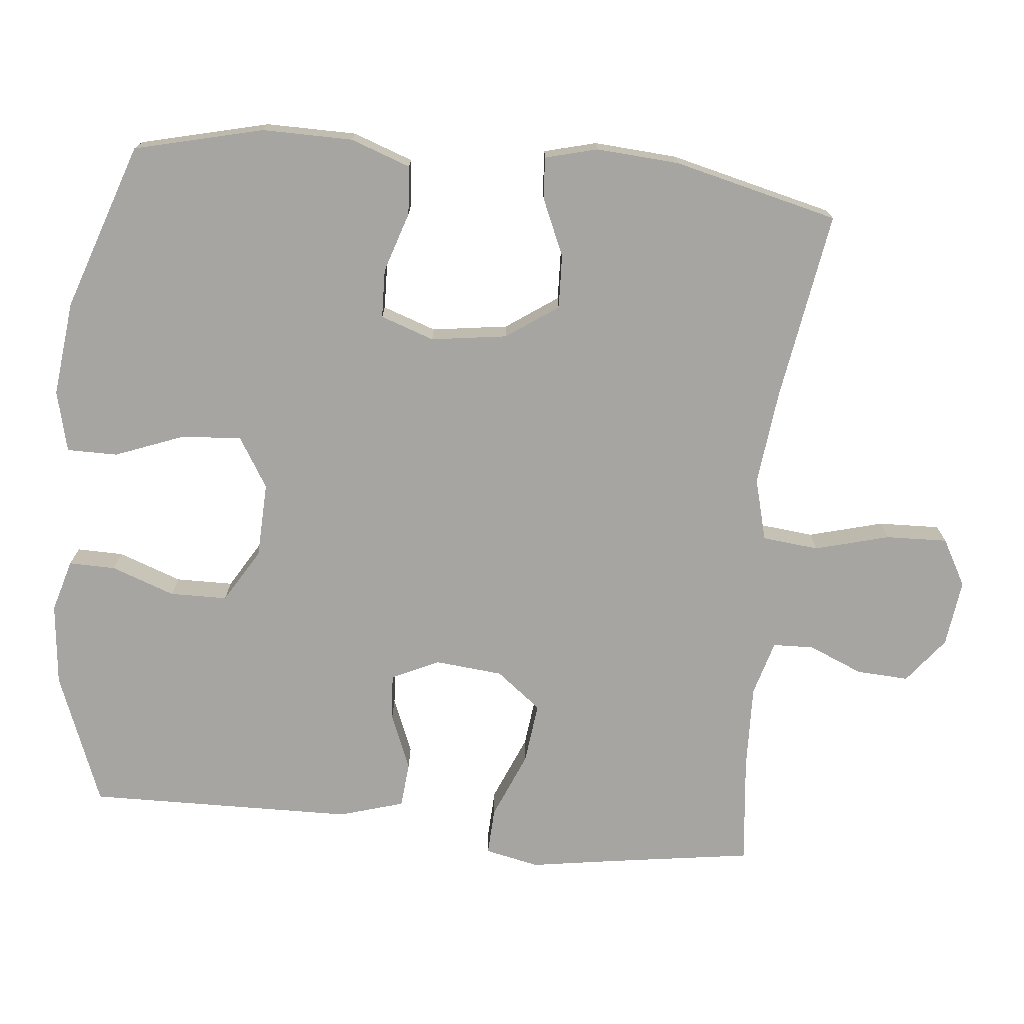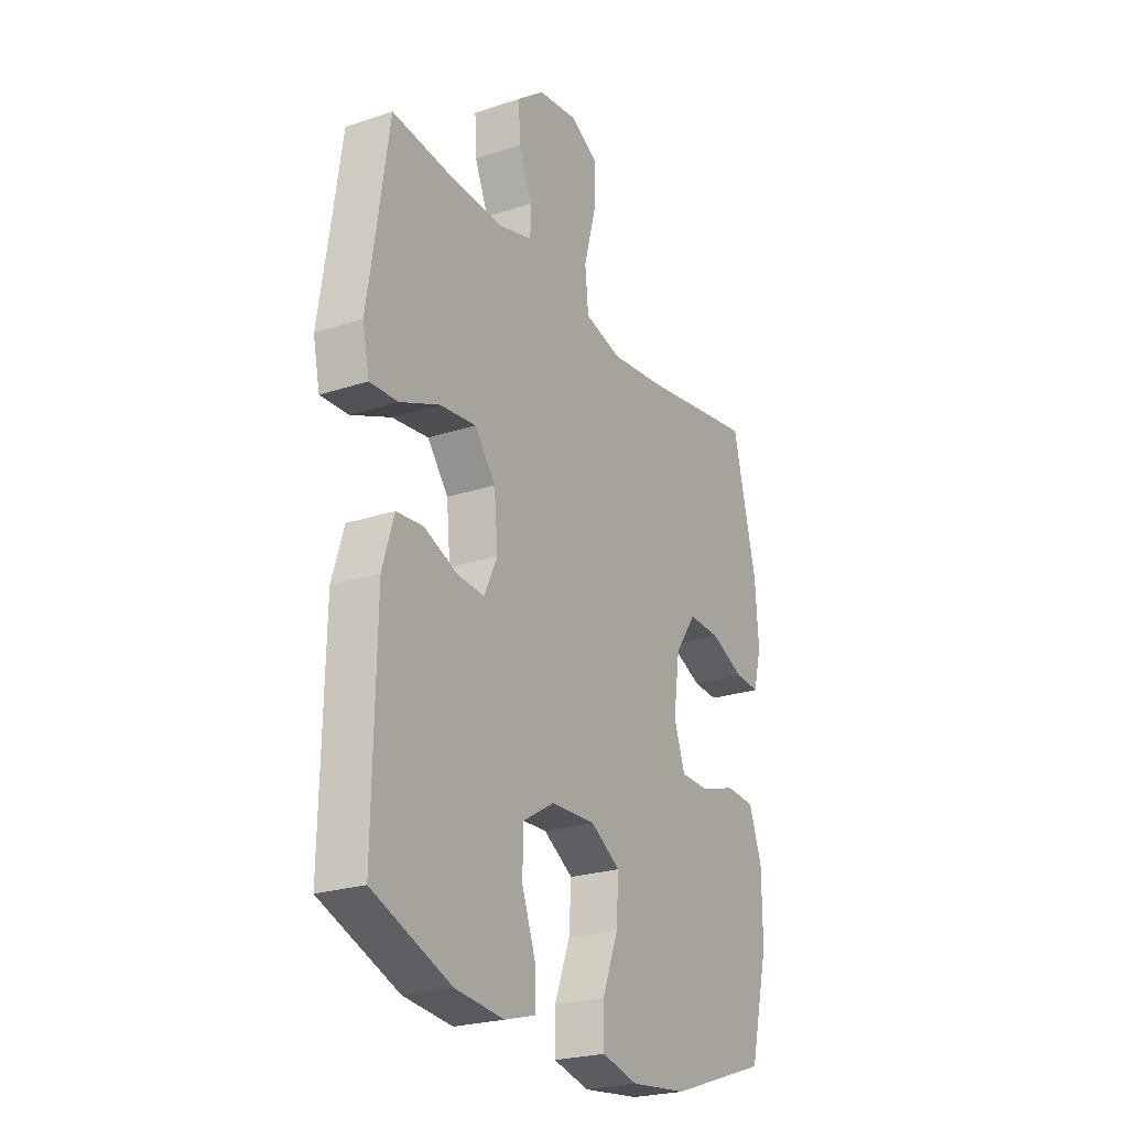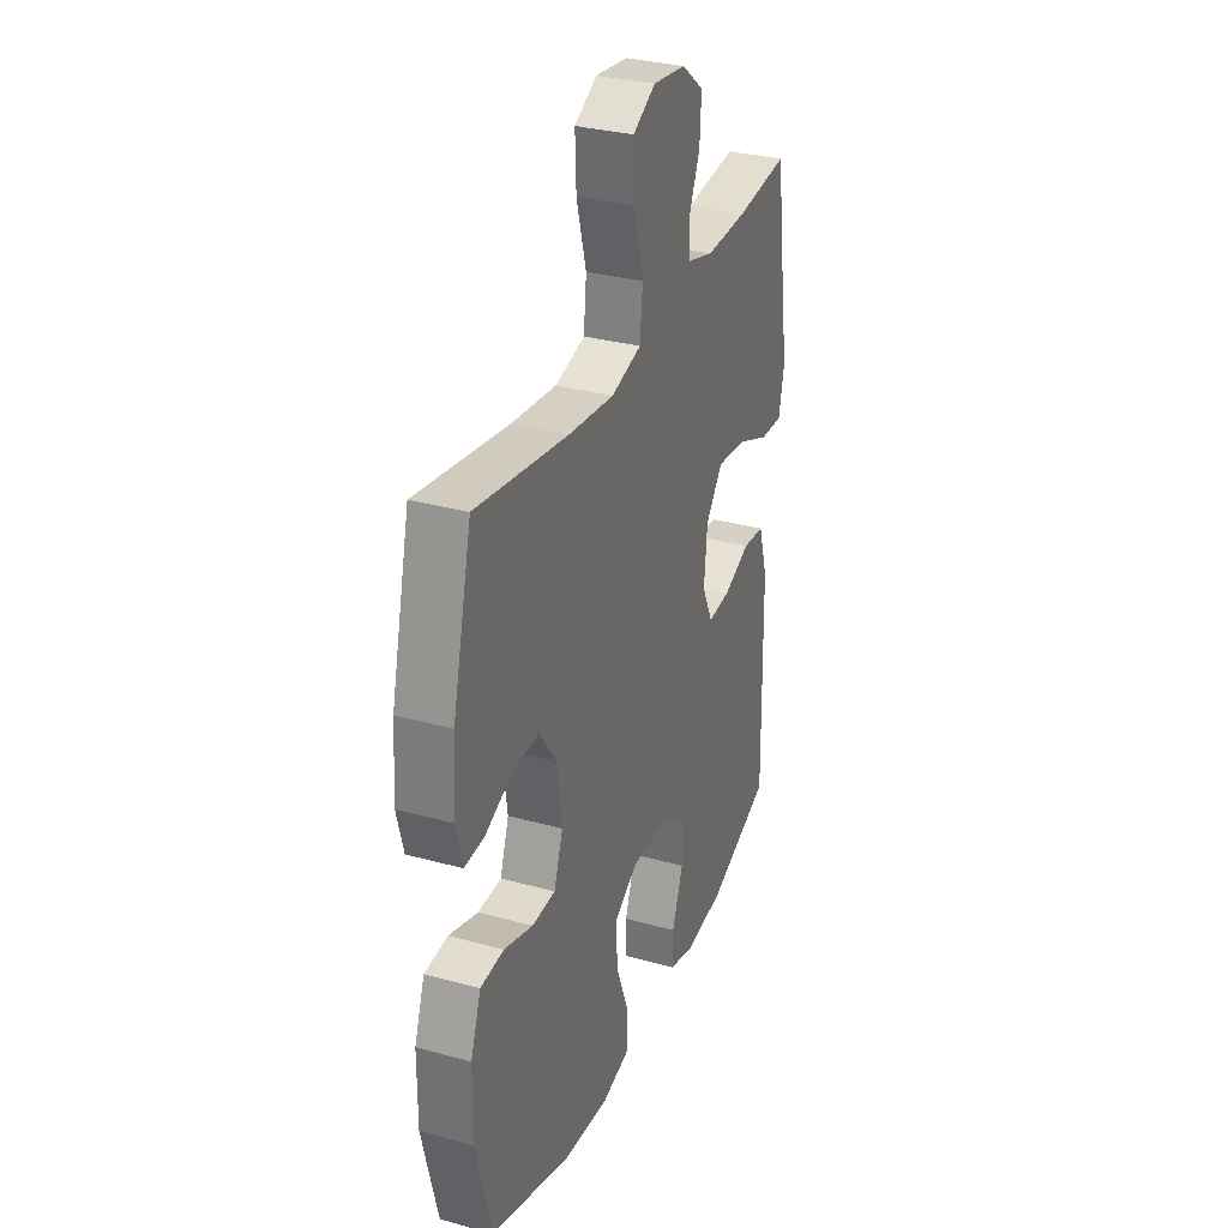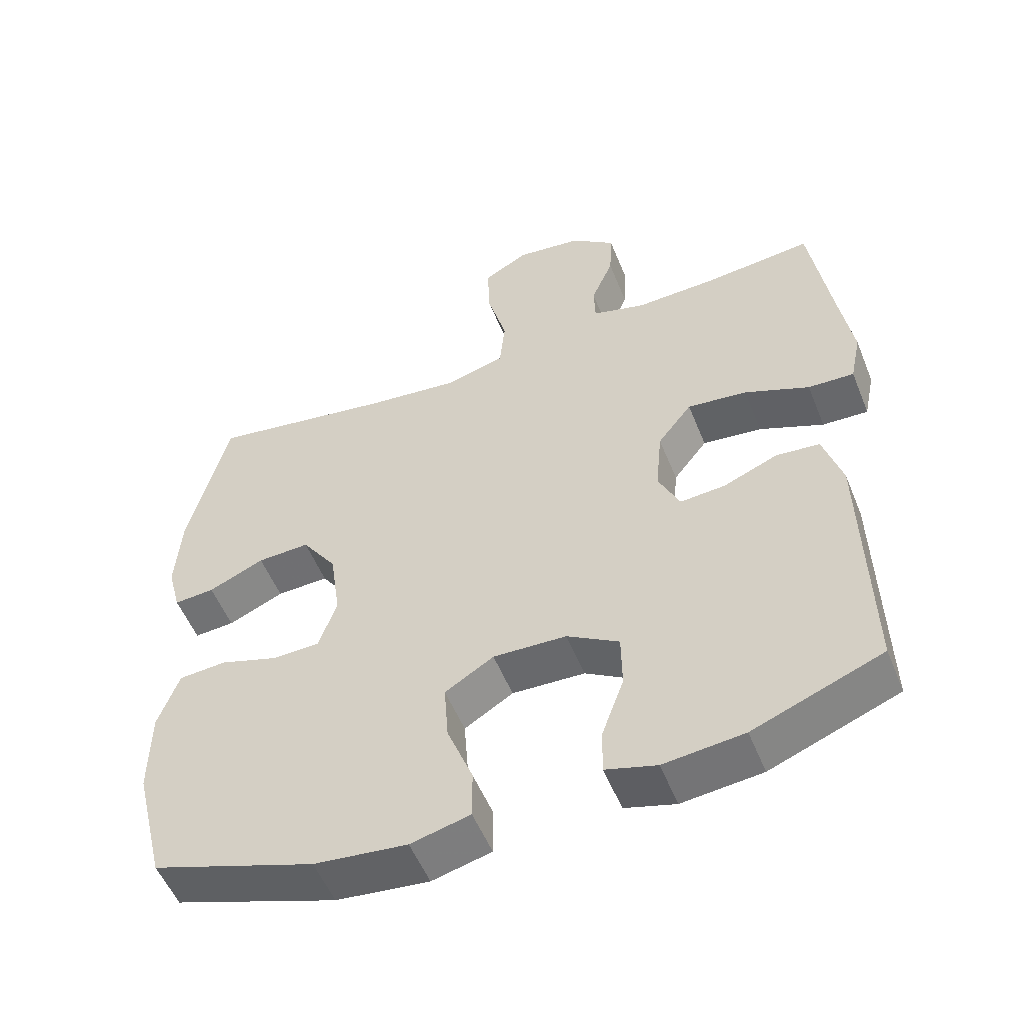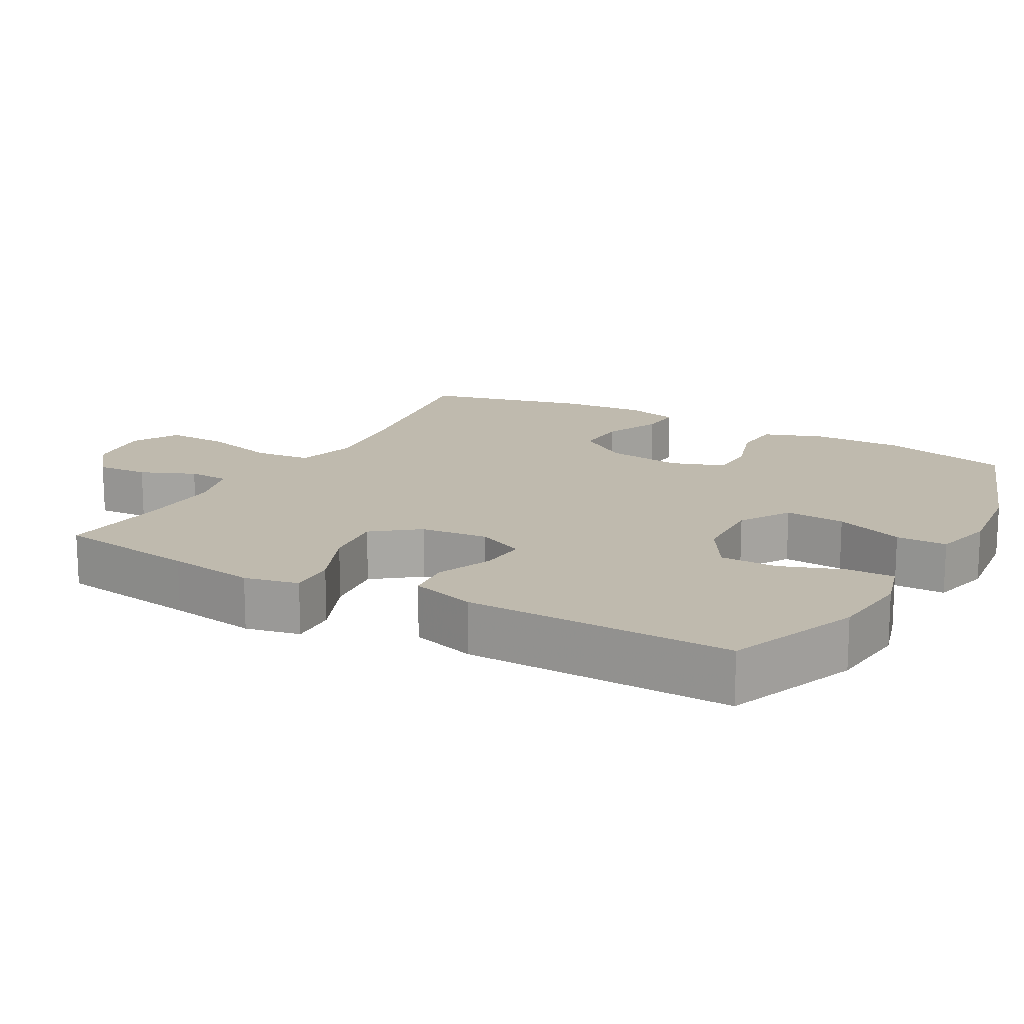
<metadata>
{"format":"obj","ext":"obj","renderer":"f3d","projection":"perspective","resolution":1024,"background":"white","views":[{"elev":-73.6,"azim":-95.7,"up":"+Y"},{"elev":-24.0,"azim":118.8,"up":"+Z"},{"elev":31.7,"azim":-68.7,"up":"+Z"},{"elev":-53.7,"azim":21.8,"up":"+Z"},{"elev":15.8,"azim":119.1,"up":"+Y"}]}
</metadata>
<code>
v 0.5 0.07 0.5
v 0.529 0.07 0.302
v 0.548 0.07 0.18
v 0.532 0.07 0.104
v 0.466 0.07 0.107
v 0.373 0.07 0.146
v 0.287 0.07 0.156
v 0.238 0.07 0.093
v 0.229 0.07 -0.002
v 0.26 0.07 -0.068
v 0.325 0.07 -0.063
v 0.403 0.07 -0.031
v 0.466 0.07 -0.037
v 0.493 0.07 -0.127
v 0.5 0.07 -0.5
v 0.315 0.07 -0.572
v 0.2 0.07 -0.584
v 0.127 0.07 -0.563
v 0.128 0.07 -0.498
v 0.16 0.07 -0.409
v 0.159 0.07 -0.329
v 0.084 0.07 -0.284
v -0.021 0.07 -0.28
v -0.091 0.07 -0.323
v -0.085 0.07 -0.407
v -0.048 0.07 -0.503
v -0.048 0.07 -0.574
v -0.133 0.07 -0.595
v -0.266 0.07 -0.58
v -0.5 0.07 -0.5
v -0.544 0.07 -0.32
v -0.543 0.07 -0.194
v -0.513 0.07 -0.11
v -0.445 0.07 -0.105
v -0.361 0.07 -0.132
v -0.293 0.07 -0.13
v -0.267 0.07 -0.055
v -0.282 0.07 0.051
v -0.332 0.07 0.123
v -0.407 0.07 0.12
v -0.487 0.07 0.085
v -0.545 0.07 0.081
v -0.564 0.07 0.154
v -0.556 0.07 0.27
v -0.5 0.07 0.5
v -0.234 0.07 0.457
v -0.102 0.07 0.442
v -0.015 0.07 0.465
v -0.007 0.07 0.544
v -0.035 0.07 0.648
v -0.038 0.07 0.734
v 0.027 0.07 0.77
v 0.121 0.07 0.758
v 0.185 0.07 0.708
v 0.181 0.07 0.635
v 0.149 0.07 0.559
v 0.151 0.07 0.502
v 0.228 0.07 0.48
v 0.348 0.07 0.484
v 0.5 0 0.5
v 0.529 0 0.302
v 0.548 0 0.18
v 0.532 0 0.104
v 0.466 0 0.107
v 0.373 0 0.146
v 0.287 0 0.156
v 0.238 0 0.093
v 0.229 0 -0.002
v 0.26 0 -0.068
v 0.325 0 -0.063
v 0.403 0 -0.031
v 0.466 0 -0.037
v 0.493 0 -0.127
v 0.5 0 -0.5
v 0.315 0 -0.572
v 0.2 0 -0.584
v 0.127 0 -0.563
v 0.128 0 -0.498
v 0.16 0 -0.409
v 0.159 0 -0.329
v 0.084 0 -0.284
v -0.021 0 -0.28
v -0.091 0 -0.323
v -0.085 0 -0.407
v -0.048 0 -0.503
v -0.048 0 -0.574
v -0.133 0 -0.595
v -0.266 0 -0.58
v -0.5 0 -0.5
v -0.544 0 -0.32
v -0.543 0 -0.194
v -0.513 0 -0.11
v -0.445 0 -0.105
v -0.361 0 -0.132
v -0.293 0 -0.13
v -0.267 0 -0.055
v -0.282 0 0.051
v -0.332 0 0.123
v -0.407 0 0.12
v -0.487 0 0.085
v -0.545 0 0.081
v -0.564 0 0.154
v -0.556 0 0.27
v -0.5 0 0.5
v -0.234 0 0.457
v -0.102 0 0.442
v -0.015 0 0.465
v -0.007 0 0.544
v -0.035 0 0.648
v -0.038 0 0.734
v 0.027 0 0.77
v 0.121 0 0.758
v 0.185 0 0.708
v 0.181 0 0.635
v 0.149 0 0.559
v 0.151 0 0.502
v 0.228 0 0.48
v 0.348 0 0.484
f 53 54 55 56
f 53 56 57
f 52 53 57
f 49 50 51 52
f 48 49 52 57
f 47 48 57 58
f 43 44 45 46
f 43 46 47
f 40 41 42 43
f 39 40 43 47
f 38 39 47 58
f 32 33 34 35
f 32 35 36
f 31 32 36
f 30 31 36
f 29 30 36
f 28 29 36 37
f 25 26 27 28
f 24 25 28 37
f 17 18 19 20
f 17 20 21
f 16 17 21
f 15 16 21
f 14 15 21 22
f 11 12 13 14
f 10 11 14 22
f 3 4 5 6
f 2 3 6 7
f 59 1 2 7
f 58 59 7 8
f 38 58 8 9
f 23 24 37 38
f 22 23 38
f 9 10 22 38
f 115 114 113 112
f 116 115 112
f 116 112 111
f 111 110 109 108
f 116 111 108 107
f 117 116 107 106
f 105 104 103 102
f 106 105 102
f 102 101 100 99
f 106 102 99 98
f 117 106 98 97
f 94 93 92 91
f 95 94 91
f 95 91 90
f 95 90 89
f 95 89 88
f 96 95 88 87
f 87 86 85 84
f 96 87 84 83
f 79 78 77 76
f 80 79 76
f 80 76 75
f 80 75 74
f 81 80 74 73
f 73 72 71 70
f 81 73 70 69
f 65 64 63 62
f 66 65 62 61
f 66 61 60 118
f 67 66 118 117
f 68 67 117 97
f 97 96 83 82
f 97 82 81
f 97 81 69 68
f 1 60 61 2
f 2 61 62 3
f 3 62 63 4
f 4 63 64 5
f 5 64 65 6
f 6 65 66 7
f 7 66 67 8
f 8 67 68 9
f 9 68 69 10
f 10 69 70 11
f 11 70 71 12
f 12 71 72 13
f 13 72 73 14
f 14 73 74 15
f 15 74 75 16
f 16 75 76 17
f 17 76 77 18
f 18 77 78 19
f 19 78 79 20
f 20 79 80 21
f 21 80 81 22
f 22 81 82 23
f 23 82 83 24
f 24 83 84 25
f 25 84 85 26
f 26 85 86 27
f 27 86 87 28
f 28 87 88 29
f 29 88 89 30
f 30 89 90 31
f 31 90 91 32
f 32 91 92 33
f 33 92 93 34
f 34 93 94 35
f 35 94 95 36
f 36 95 96 37
f 37 96 97 38
f 38 97 98 39
f 39 98 99 40
f 40 99 100 41
f 41 100 101 42
f 42 101 102 43
f 43 102 103 44
f 44 103 104 45
f 45 104 105 46
f 46 105 106 47
f 47 106 107 48
f 48 107 108 49
f 49 108 109 50
f 50 109 110 51
f 51 110 111 52
f 52 111 112 53
f 53 112 113 54
f 54 113 114 55
f 55 114 115 56
f 56 115 116 57
f 57 116 117 58
f 58 117 118 59
f 59 118 60 1

</code>
